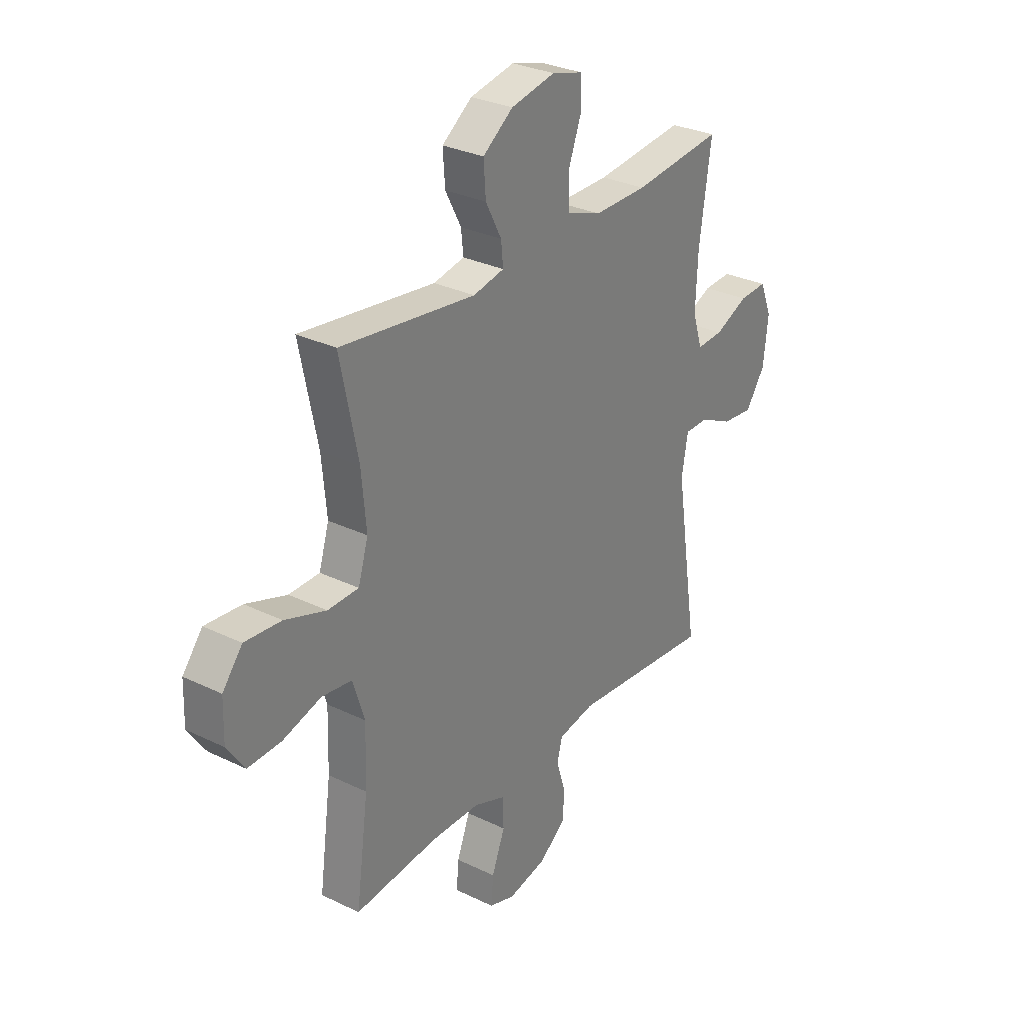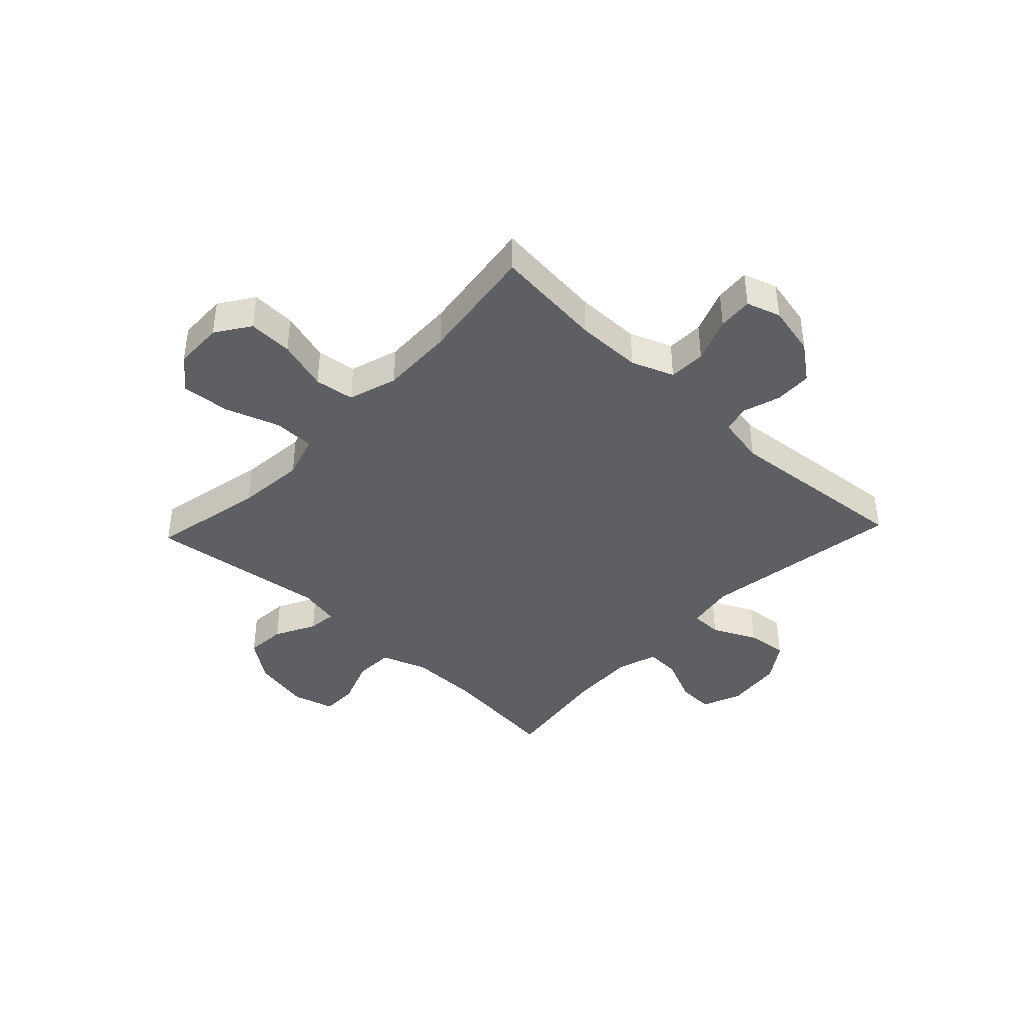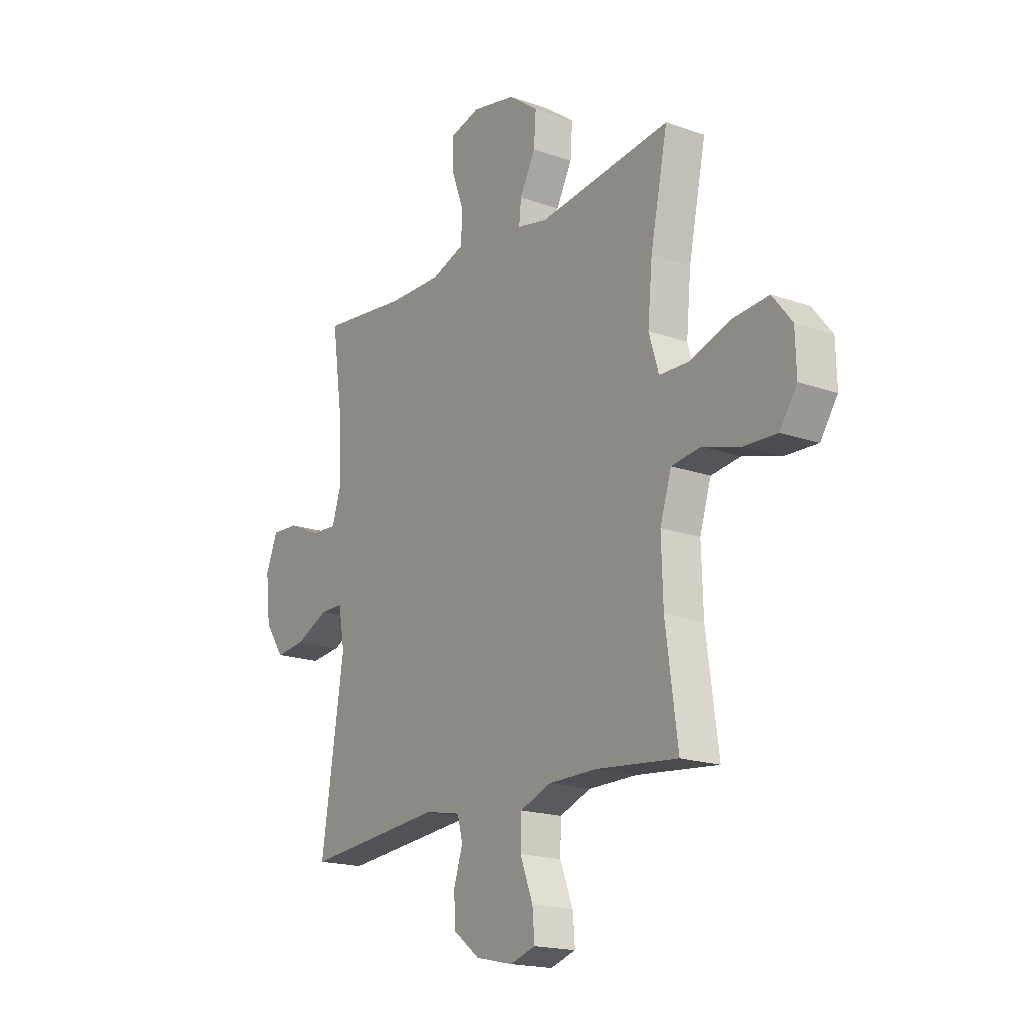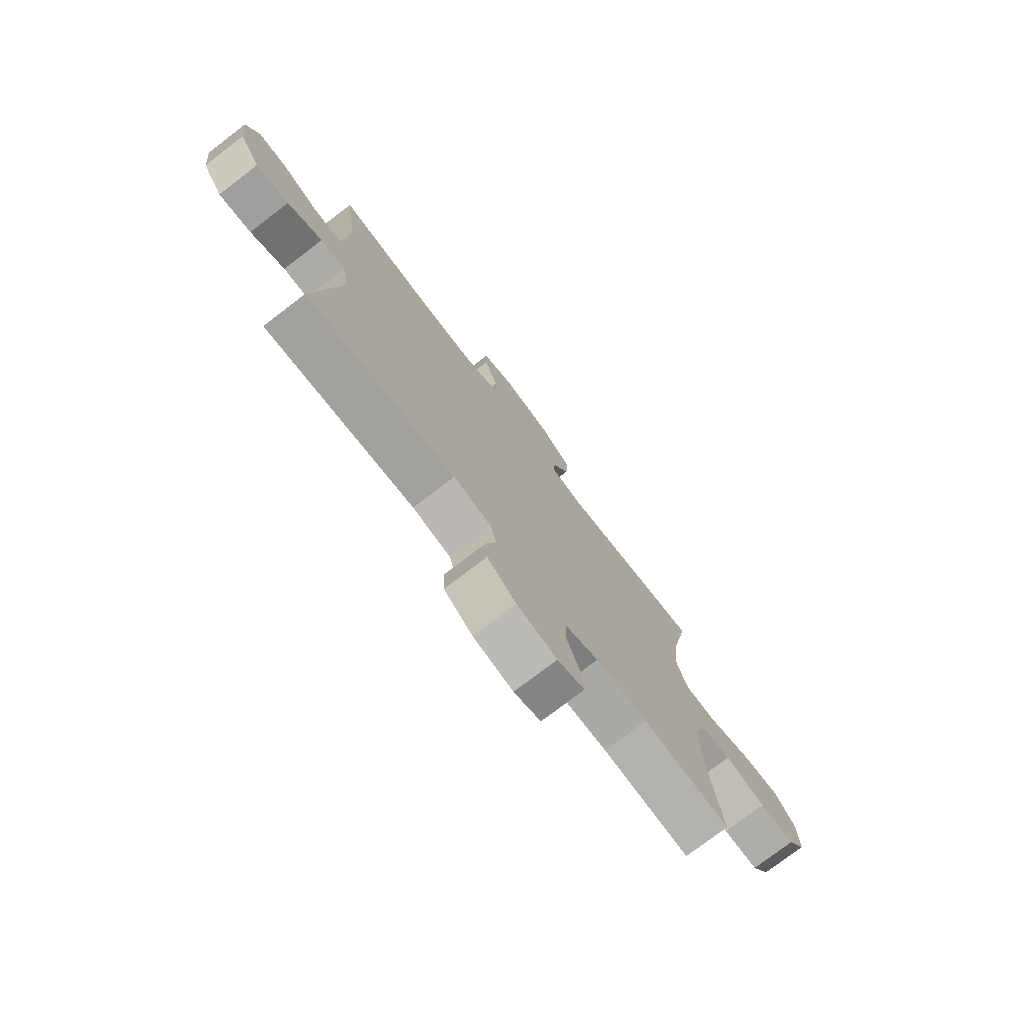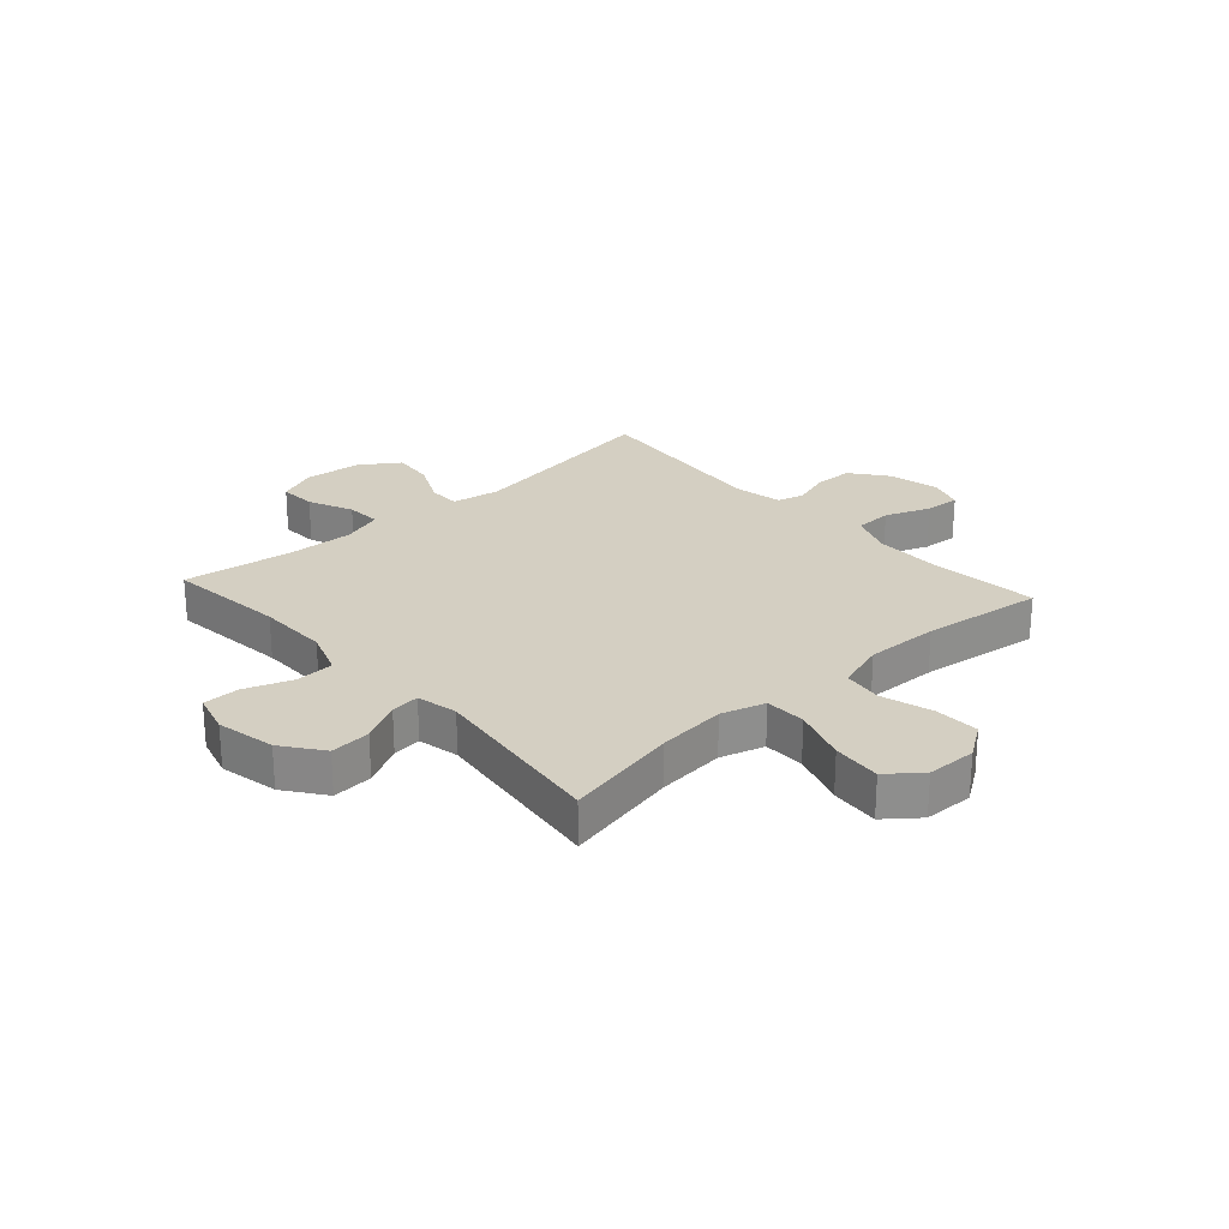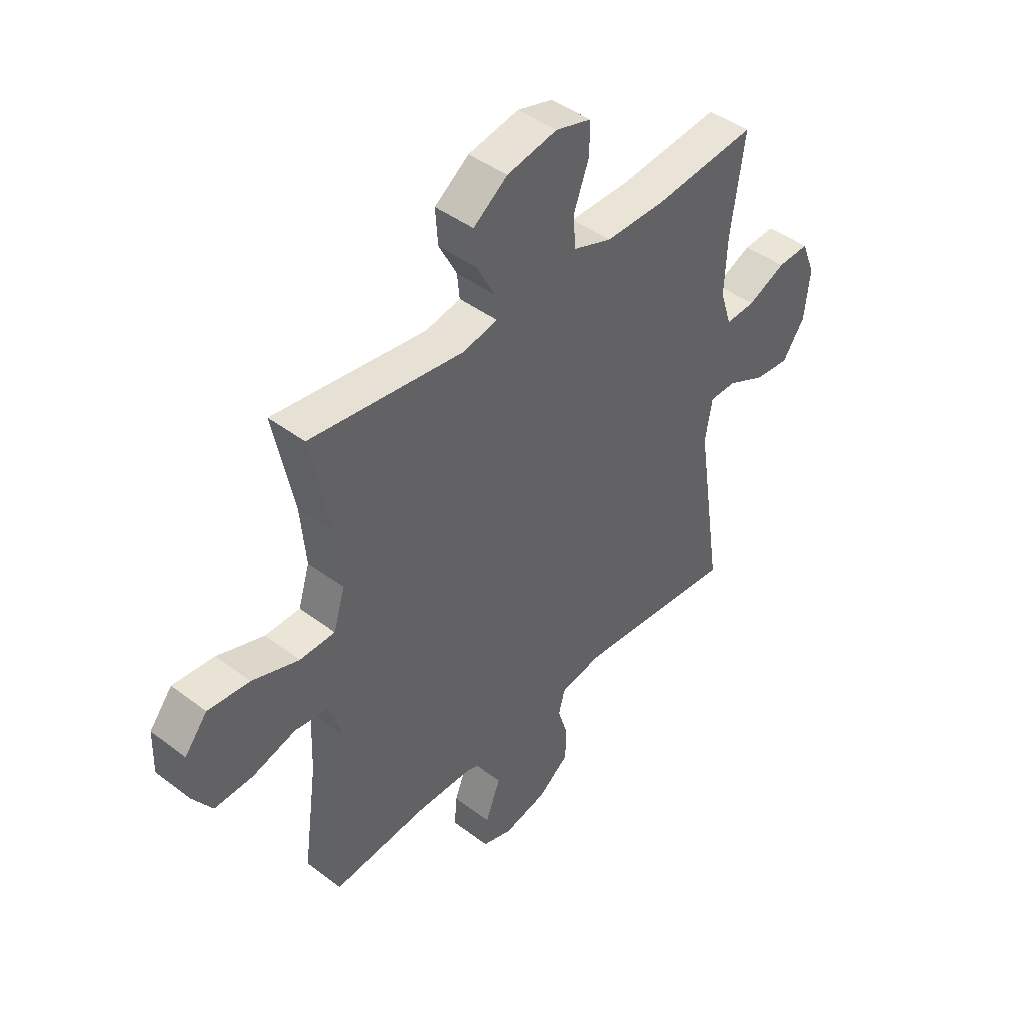
<metadata>
{"format":"obj","ext":"obj","renderer":"f3d","projection":"perspective","resolution":1024,"background":"white","views":[{"elev":29.8,"azim":125.5,"up":"+Z"},{"elev":-40.8,"azim":136.6,"up":"+Y"},{"elev":-18.1,"azim":55.5,"up":"+Z"},{"elev":-75.9,"azim":-52.6,"up":"+Z"},{"elev":25.5,"azim":47.9,"up":"+Y"},{"elev":43.7,"azim":131.7,"up":"+Z"}]}
</metadata>
<code>
o path8776
v 0.1696 0.0375 0.4533
v 0.0952 0.0375 0.4689
v 0.1004 0.0375 0.5206
v 0.1387 0.0375 0.5937
v 0.1439 0.0375 0.6667
v 0.0714 0.0375 0.7202
v -0.03509 0.0375 0.7418
v -0.1101 0.0375 0.721
v -0.1099 0.0375 0.6546
v -0.07841 0.0375 0.5694
v -0.08129 0.0375 0.4995
v -0.1642 0.0375 0.4702
v -0.2925 0.0375 0.4711
v -0.5075 0.0375 0.495
v -0.4789 0.0375 0.2943
v -0.4738 0.0375 0.1757
v -0.4975 0.0375 0.1018
v -0.5608 0.0375 0.1054
v -0.6412 0.0375 0.1413
v -0.7083 0.0375 0.1449
v -0.737 0.0375 0.07316
v -0.7257 0.0375 -0.03001
v -0.6786 0.0375 -0.09918
v -0.6035 0.0375 -0.09132
v -0.5238 0.0375 -0.05313
v -0.4669 0.0375 -0.05374
v -0.4519 0.0375 -0.141
v -0.5075 0.0375 -0.5066
v -0.1666 0.0375 -0.4753
v -0.07897 0.0375 -0.4923
v -0.06608 0.0375 -0.5418
v -0.08779 0.0375 -0.6103
v -0.08558 0.0375 -0.6786
v -0.02003 0.0375 -0.7288
v 0.07178 0.0375 -0.749
v 0.1336 0.0375 -0.729
v 0.1286 0.0375 -0.6656
v 0.09714 0.0375 -0.584
v 0.09909 0.0375 -0.5165
v 0.1758 0.0375 -0.4871
v 0.2948 0.0375 -0.4864
v 0.4944 0.0375 -0.5066
v 0.4647 0.0375 -0.287
v 0.4606 0.0375 -0.1546
v 0.4885 0.0375 -0.06583
v 0.5604 0.0375 -0.05599
v 0.6529 0.0375 -0.0832
v 0.7338 0.0375 -0.08635
v 0.7759 0.0375 -0.02409
v 0.7733 0.0375 0.06583
v 0.7254 0.0375 0.1259
v 0.6374 0.0375 0.1183
v 0.5387 0.0375 0.08458
v 0.4645 0.0375 0.08617
v 0.4404 0.0375 0.1654
v 0.4519 0.0375 0.2885
v 0.4944 0.0375 0.495
v 0.1696 -0.0375 0.4533
v 0.0952 -0.0375 0.4689
v 0.1004 -0.0375 0.5206
v 0.1387 -0.0375 0.5937
v 0.1439 -0.0375 0.6667
v 0.0714 -0.0375 0.7202
v -0.03509 -0.0375 0.7418
v -0.1101 -0.0375 0.721
v -0.1099 -0.0375 0.6546
v -0.07841 -0.0375 0.5694
v -0.08129 -0.0375 0.4995
v -0.1642 -0.0375 0.4702
v -0.2925 -0.0375 0.4711
v -0.5075 -0.0375 0.495
v -0.4789 -0.0375 0.2943
v -0.4738 -0.0375 0.1757
v -0.4975 -0.0375 0.1018
v -0.5608 -0.0375 0.1054
v -0.6412 -0.0375 0.1413
v -0.7083 -0.0375 0.1449
v -0.737 -0.0375 0.07316
v -0.7257 -0.0375 -0.03001
v -0.6786 -0.0375 -0.09918
v -0.6035 -0.0375 -0.09132
v -0.5238 -0.0375 -0.05313
v -0.4669 -0.0375 -0.05374
v -0.4519 -0.0375 -0.141
v -0.5075 -0.0375 -0.5066
v -0.1666 -0.0375 -0.4753
v -0.07897 -0.0375 -0.4923
v -0.06608 -0.0375 -0.5418
v -0.08779 -0.0375 -0.6103
v -0.08558 -0.0375 -0.6786
v -0.02003 -0.0375 -0.7288
v 0.07178 -0.0375 -0.749
v 0.1336 -0.0375 -0.729
v 0.1286 -0.0375 -0.6656
v 0.09714 -0.0375 -0.584
v 0.09909 -0.0375 -0.5165
v 0.1758 -0.0375 -0.4871
v 0.2948 -0.0375 -0.4864
v 0.4944 -0.0375 -0.5066
v 0.4647 -0.0375 -0.287
v 0.4606 -0.0375 -0.1546
v 0.4885 -0.0375 -0.06583
v 0.5604 -0.0375 -0.05599
v 0.6529 -0.0375 -0.0832
v 0.7338 -0.0375 -0.08635
v 0.7759 -0.0375 -0.02409
v 0.7733 -0.0375 0.06583
v 0.7254 -0.0375 0.1259
v 0.6374 -0.0375 0.1183
v 0.5387 -0.0375 0.08458
v 0.4645 -0.0375 0.08617
v 0.4404 -0.0375 0.1654
v 0.4519 -0.0375 0.2885
v 0.4944 -0.0375 0.495
v 0.0714 0.0375 0.7202
v -0.03509 0.0375 0.7418
v -0.1101 0.0375 0.721
v -0.1101 0.0375 0.721
v -0.1099 0.0375 0.6546
v 0.1439 0.0375 0.6667
v 0.1387 0.0375 0.5937
v -0.07841 0.0375 0.5694
v 0.1004 0.0375 0.5206
v -0.08129 0.0375 0.4995
v -0.08129 0.0375 0.4995
v 0.0952 0.0375 0.4689
v 0.0952 0.0375 0.4689
v -0.1642 0.0375 0.4702
v -0.2925 0.0375 0.4711
v -0.5075 0.0375 0.495
v -0.5075 0.0375 0.495
v 0.1696 0.0375 0.4533
v 0.4944 0.0375 0.495
v 0.4944 0.0375 0.495
v -0.4789 0.0375 0.2943
v 0.4519 0.0375 0.2885
v -0.4738 0.0375 0.1757
v 0.4404 0.0375 0.1654
v -0.4975 0.0375 0.1018
v -0.4975 0.0375 0.1018
v 0.4645 0.0375 0.08617
v 0.4645 0.0375 0.08617
v -0.6412 0.0375 0.1413
v -0.7083 0.0375 0.1449
v -0.7083 0.0375 0.1449
v -0.737 0.0375 0.07316
v -0.5608 0.0375 0.1054
v 0.7733 0.0375 0.06583
v 0.7254 0.0375 0.1259
v 0.6374 0.0375 0.1183
v 0.5387 0.0375 0.08458
v -0.7257 0.0375 -0.03001
v 0.7759 0.0375 -0.02409
v 0.7338 0.0375 -0.08635
v -0.6786 0.0375 -0.09918
v -0.6786 0.0375 -0.09918
v -0.5238 0.0375 -0.05313
v -0.4669 0.0375 -0.05374
v -0.4669 0.0375 -0.05374
v -0.6035 0.0375 -0.09132
v -0.4519 0.0375 -0.141
v 0.6529 0.0375 -0.0832
v 0.5604 0.0375 -0.05599
v 0.4885 0.0375 -0.06583
v 0.4885 0.0375 -0.06583
v 0.4606 0.0375 -0.1546
v 0.4647 0.0375 -0.287
v 0.4944 0.0375 -0.5066
v 0.4944 0.0375 -0.5066
v 0.1758 0.0375 -0.4871
v 0.2948 0.0375 -0.4864
v -0.1666 0.0375 -0.4753
v -0.07897 0.0375 -0.4923
v -0.07897 0.0375 -0.4923
v -0.5075 0.0375 -0.5066
v -0.5075 0.0375 -0.5066
v 0.09909 0.0375 -0.5165
v 0.09909 0.0375 -0.5165
v -0.06608 0.0375 -0.5418
v 0.09714 0.0375 -0.584
v -0.08779 0.0375 -0.6103
v 0.1286 0.0375 -0.6656
v -0.08558 0.0375 -0.6786
v 0.1336 0.0375 -0.729
v 0.1336 0.0375 -0.729
v -0.02003 0.0375 -0.7288
v 0.07178 0.0375 -0.749
v 0.0714 -0.0375 0.7202
v -0.03509 -0.0375 0.7418
v -0.1101 -0.0375 0.721
v -0.1101 -0.0375 0.721
v -0.1099 -0.0375 0.6546
v 0.1439 -0.0375 0.6667
v 0.1387 -0.0375 0.5937
v -0.07841 -0.0375 0.5694
v 0.1004 -0.0375 0.5206
v -0.08129 -0.0375 0.4995
v -0.08129 -0.0375 0.4995
v 0.0952 -0.0375 0.4689
v 0.0952 -0.0375 0.4689
v -0.1642 -0.0375 0.4702
v -0.2925 -0.0375 0.4711
v -0.5075 -0.0375 0.495
v -0.5075 -0.0375 0.495
v 0.1696 -0.0375 0.4533
v 0.4944 -0.0375 0.495
v 0.4944 -0.0375 0.495
v -0.4789 -0.0375 0.2943
v 0.4519 -0.0375 0.2885
v -0.4738 -0.0375 0.1757
v 0.4404 -0.0375 0.1654
v -0.4975 -0.0375 0.1018
v -0.4975 -0.0375 0.1018
v 0.4645 -0.0375 0.08617
v 0.4645 -0.0375 0.08617
v -0.6412 -0.0375 0.1413
v -0.7083 -0.0375 0.1449
v -0.7083 -0.0375 0.1449
v -0.737 -0.0375 0.07316
v -0.5608 -0.0375 0.1054
v 0.7733 -0.0375 0.06583
v 0.7254 -0.0375 0.1259
v 0.6374 -0.0375 0.1183
v 0.5387 -0.0375 0.08458
v -0.7257 -0.0375 -0.03001
v 0.7759 -0.0375 -0.02409
v 0.7338 -0.0375 -0.08635
v -0.6786 -0.0375 -0.09918
v -0.6786 -0.0375 -0.09918
v -0.5238 -0.0375 -0.05313
v -0.4669 -0.0375 -0.05374
v -0.4669 -0.0375 -0.05374
v -0.6035 -0.0375 -0.09132
v -0.4519 -0.0375 -0.141
v 0.6529 -0.0375 -0.0832
v 0.5604 -0.0375 -0.05599
v 0.4885 -0.0375 -0.06583
v 0.4885 -0.0375 -0.06583
v 0.4606 -0.0375 -0.1546
v 0.4647 -0.0375 -0.287
v 0.4944 -0.0375 -0.5066
v 0.4944 -0.0375 -0.5066
v 0.1758 -0.0375 -0.4871
v 0.2948 -0.0375 -0.4864
v -0.1666 -0.0375 -0.4753
v -0.07897 -0.0375 -0.4923
v -0.07897 -0.0375 -0.4923
v -0.5075 -0.0375 -0.5066
v -0.5075 -0.0375 -0.5066
v 0.09909 -0.0375 -0.5165
v 0.09909 -0.0375 -0.5165
v -0.06608 -0.0375 -0.5418
v 0.09714 -0.0375 -0.584
v -0.08779 -0.0375 -0.6103
v 0.1286 -0.0375 -0.6656
v -0.08558 -0.0375 -0.6786
v 0.1336 -0.0375 -0.729
v 0.1336 -0.0375 -0.729
v -0.02003 -0.0375 -0.7288
v 0.07178 -0.0375 -0.749
f 196 197 199
f 240 244 241
f 246 234 245
f 226 235 227
f 188 195 194
f 208 202 203
f 245 234 248
f 254 253 252
f 205 209 206
f 233 220 225
f 220 230 212
f 202 210 201
f 210 231 201
f 217 219 216
f 234 246 239
f 253 254 259
f 189 195 188
f 246 250 243
f 199 231 211
f 214 237 224
f 193 188 194
f 240 243 244
f 212 230 231
f 194 195 196
f 239 246 243
f 233 225 228
f 216 219 220
f 239 243 240
f 230 220 233
f 235 223 236
f 199 211 205
f 250 252 253
f 253 259 255
f 259 254 256
f 208 210 202
f 223 235 221
f 196 195 197
f 205 211 209
f 255 260 257
f 201 231 199
f 195 189 192
f 246 252 250
f 197 201 199
f 255 259 260
f 214 239 237
f 212 231 210
f 237 236 224
f 231 234 214
f 190 192 189
f 224 236 223
f 214 234 239
f 211 231 214
f 235 226 221
f 225 220 219
f 223 221 222
f 6 7 64 63
f 7 118 191 64
f 8 9 66 65
f 5 6 63 62
f 4 5 62 61
f 9 10 67 66
f 3 4 61 60
f 10 125 198 67
f 127 3 60 200
f 11 12 69 68
f 13 131 204 70
f 12 13 70 69
f 1 2 59 58
f 134 1 58 207
f 14 15 72 71
f 56 57 114 113
f 15 16 73 72
f 55 56 113 112
f 16 140 213 73
f 142 55 112 215
f 19 145 218 76
f 20 21 78 77
f 18 19 76 75
f 50 51 108 107
f 51 52 109 108
f 52 53 110 109
f 17 18 75 74
f 53 54 111 110
f 21 22 79 78
f 49 50 107 106
f 48 49 106 105
f 22 156 229 79
f 25 159 232 82
f 24 25 82 81
f 23 24 81 80
f 26 27 84 83
f 47 48 105 104
f 46 47 104 103
f 165 46 103 238
f 44 45 102 101
f 43 44 101 100
f 169 43 100 242
f 40 41 98 97
f 29 174 247 86
f 176 29 86 249
f 27 28 85 84
f 178 40 97 251
f 30 31 88 87
f 41 42 99 98
f 38 39 96 95
f 31 32 89 88
f 37 38 95 94
f 32 33 90 89
f 185 37 94 258
f 33 34 91 90
f 35 36 93 92
f 34 35 92 91
f 123 126 124
f 167 168 171
f 173 172 161
f 153 154 162
f 115 121 122
f 135 130 129
f 172 175 161
f 181 179 180
f 132 133 136
f 160 152 147
f 147 139 157
f 129 128 137
f 137 128 158
f 144 143 146
f 161 166 173
f 180 186 181
f 116 115 122
f 173 170 177
f 126 138 158
f 141 151 164
f 120 121 115
f 167 171 170
f 139 158 157
f 121 123 122
f 166 170 173
f 160 155 152
f 143 147 146
f 166 167 170
f 157 160 147
f 162 163 150
f 126 132 138
f 177 180 179
f 180 182 186
f 186 183 181
f 135 129 137
f 150 148 162
f 123 124 122
f 132 136 138
f 182 184 187
f 128 126 158
f 122 119 116
f 173 177 179
f 124 126 128
f 182 187 186
f 141 164 166
f 139 137 158
f 164 151 163
f 158 141 161
f 117 116 119
f 151 150 163
f 141 166 161
f 138 141 158
f 162 148 153
f 152 146 147
f 150 149 148

</code>
